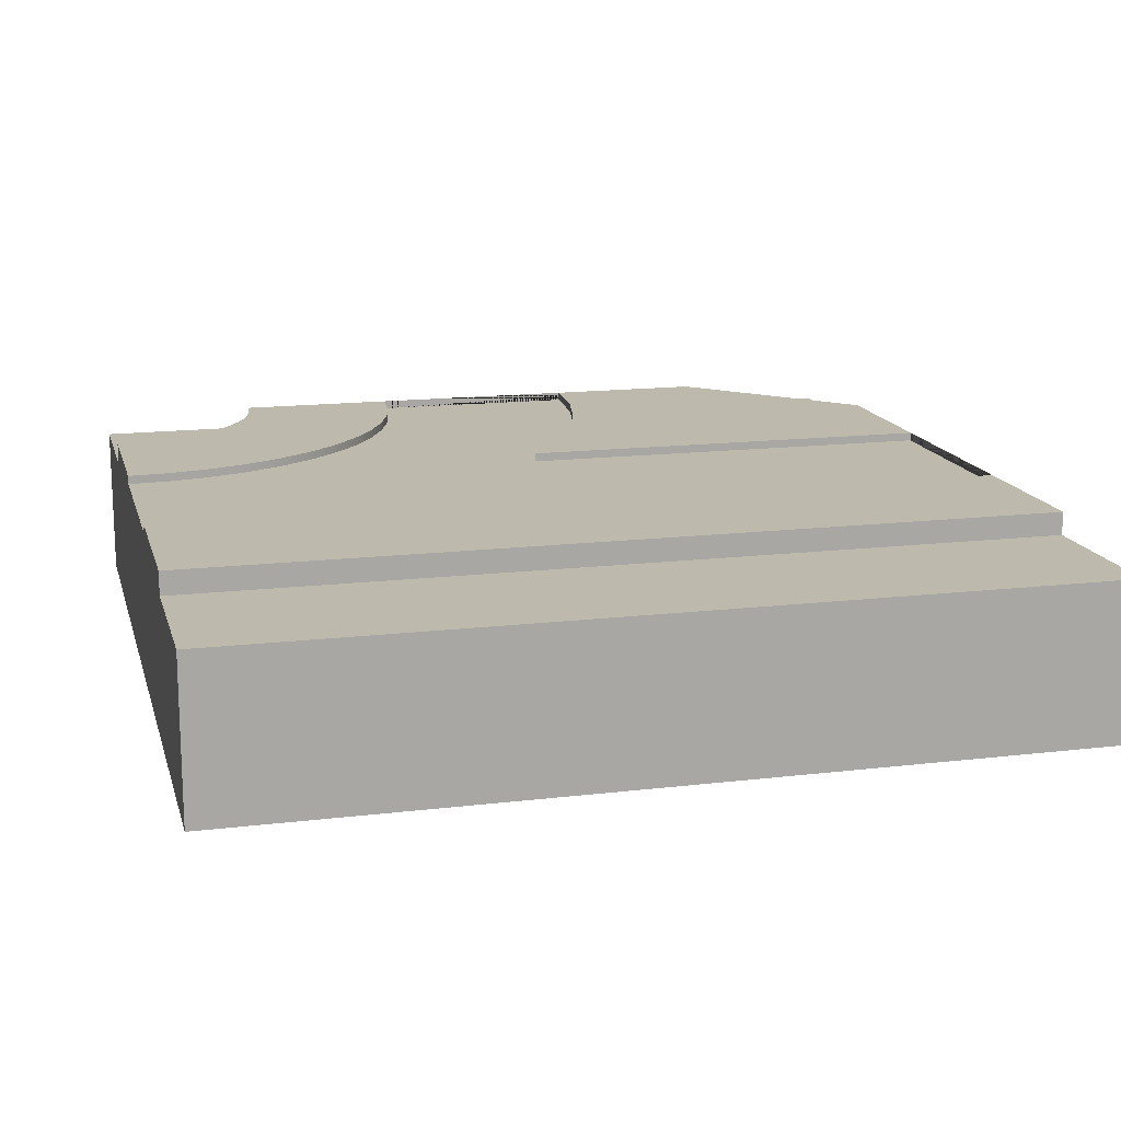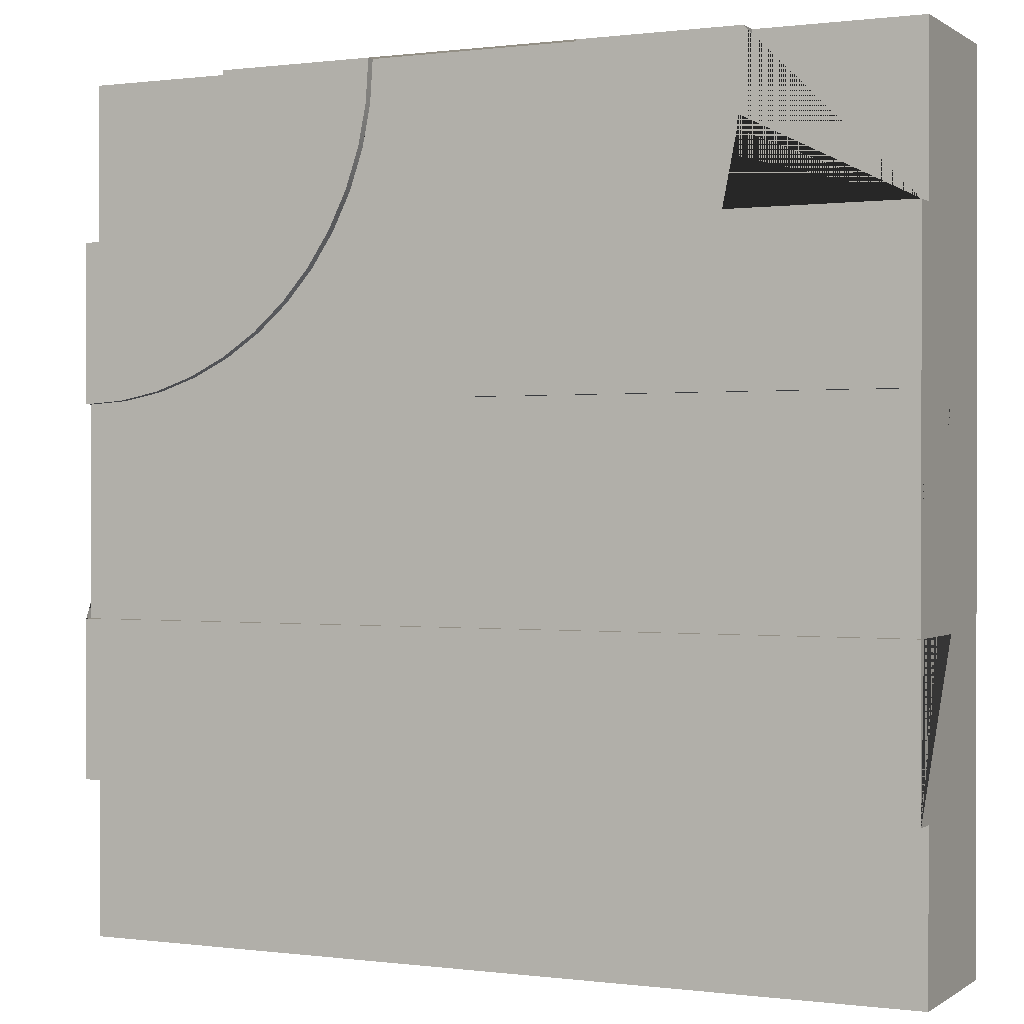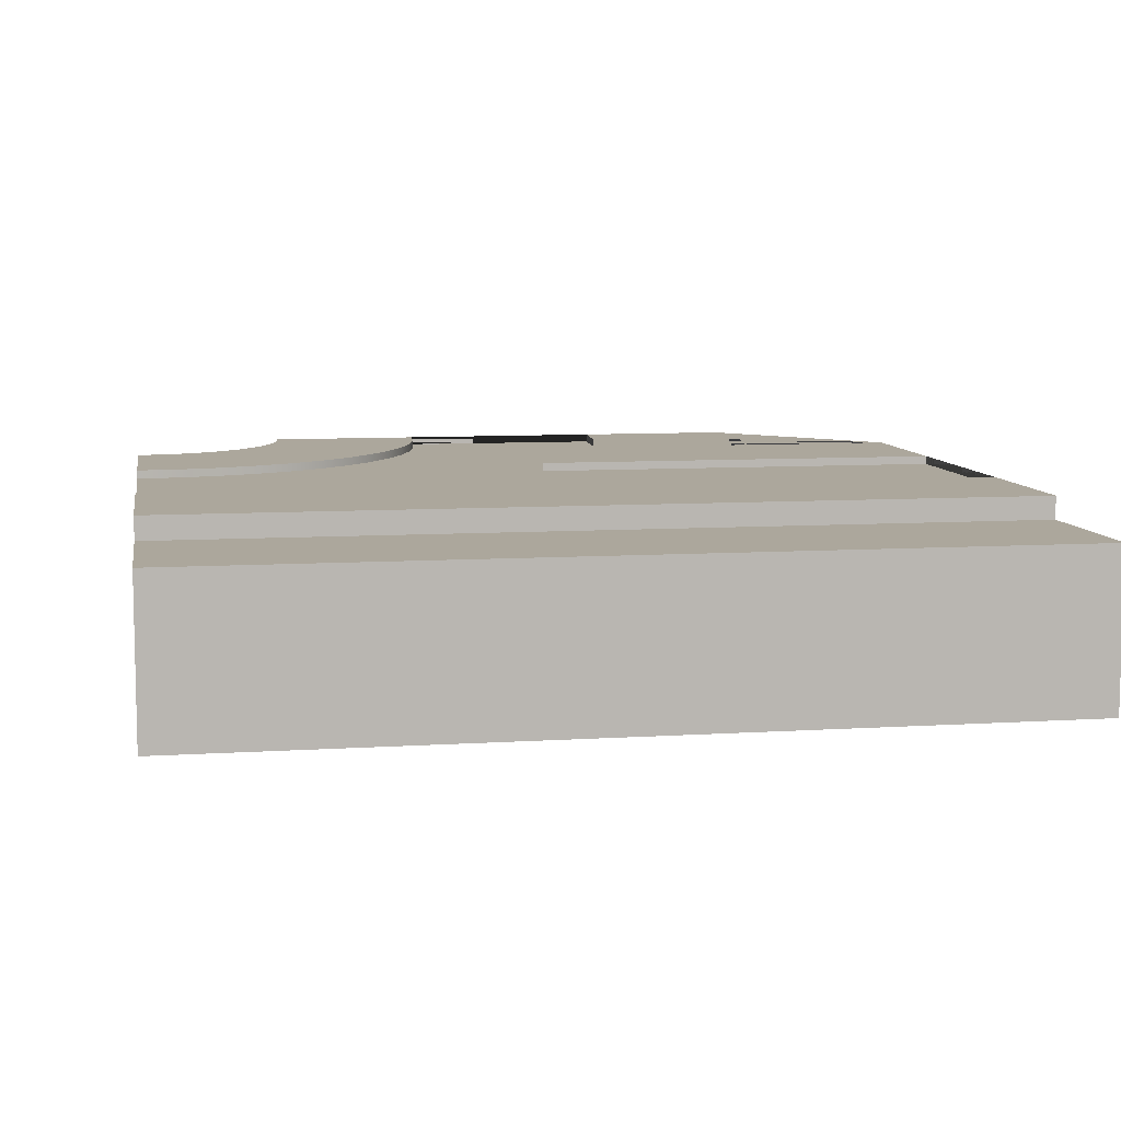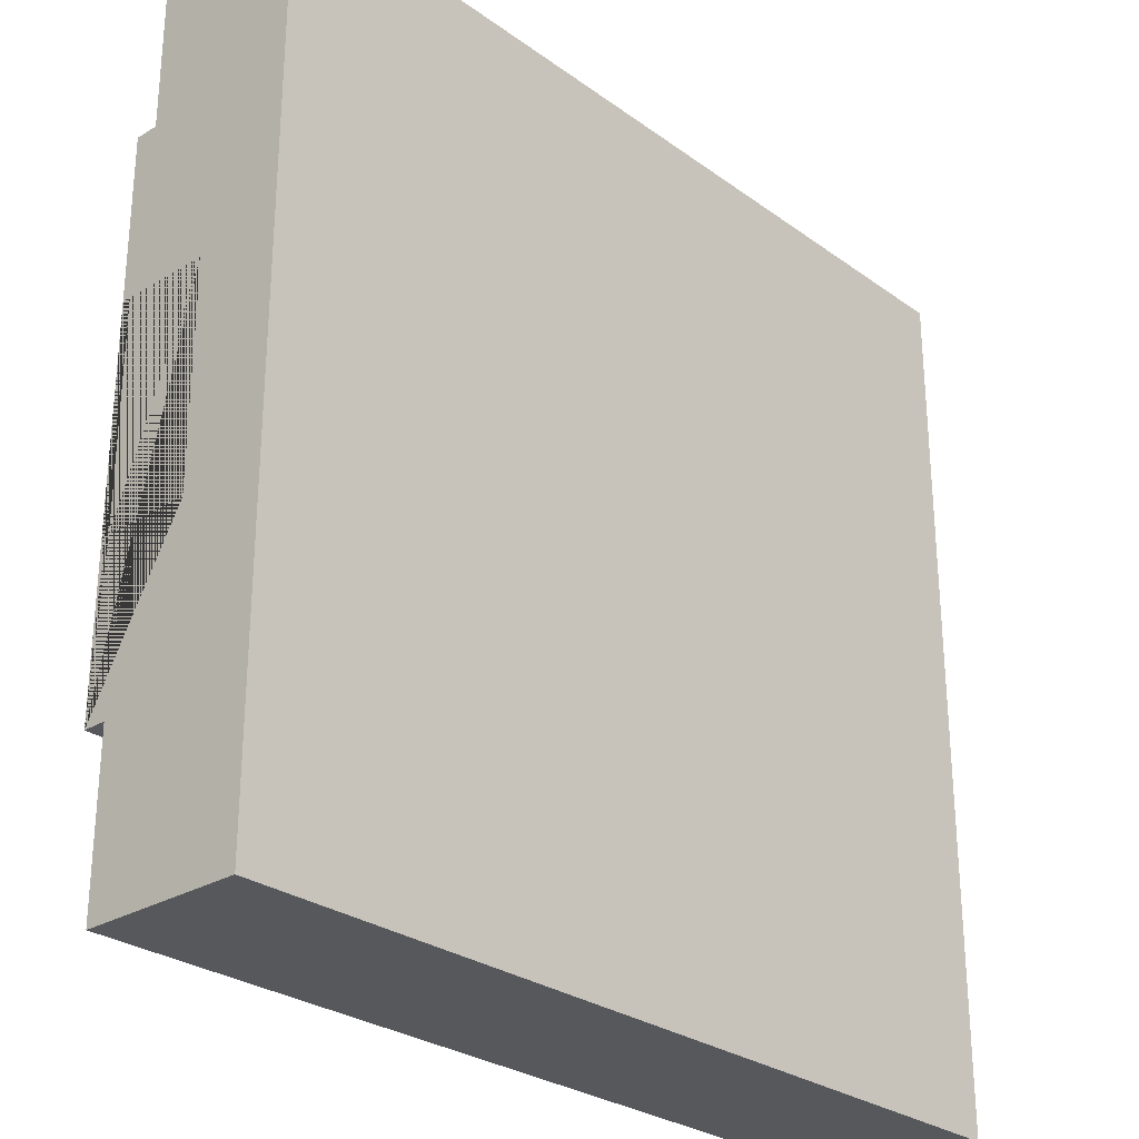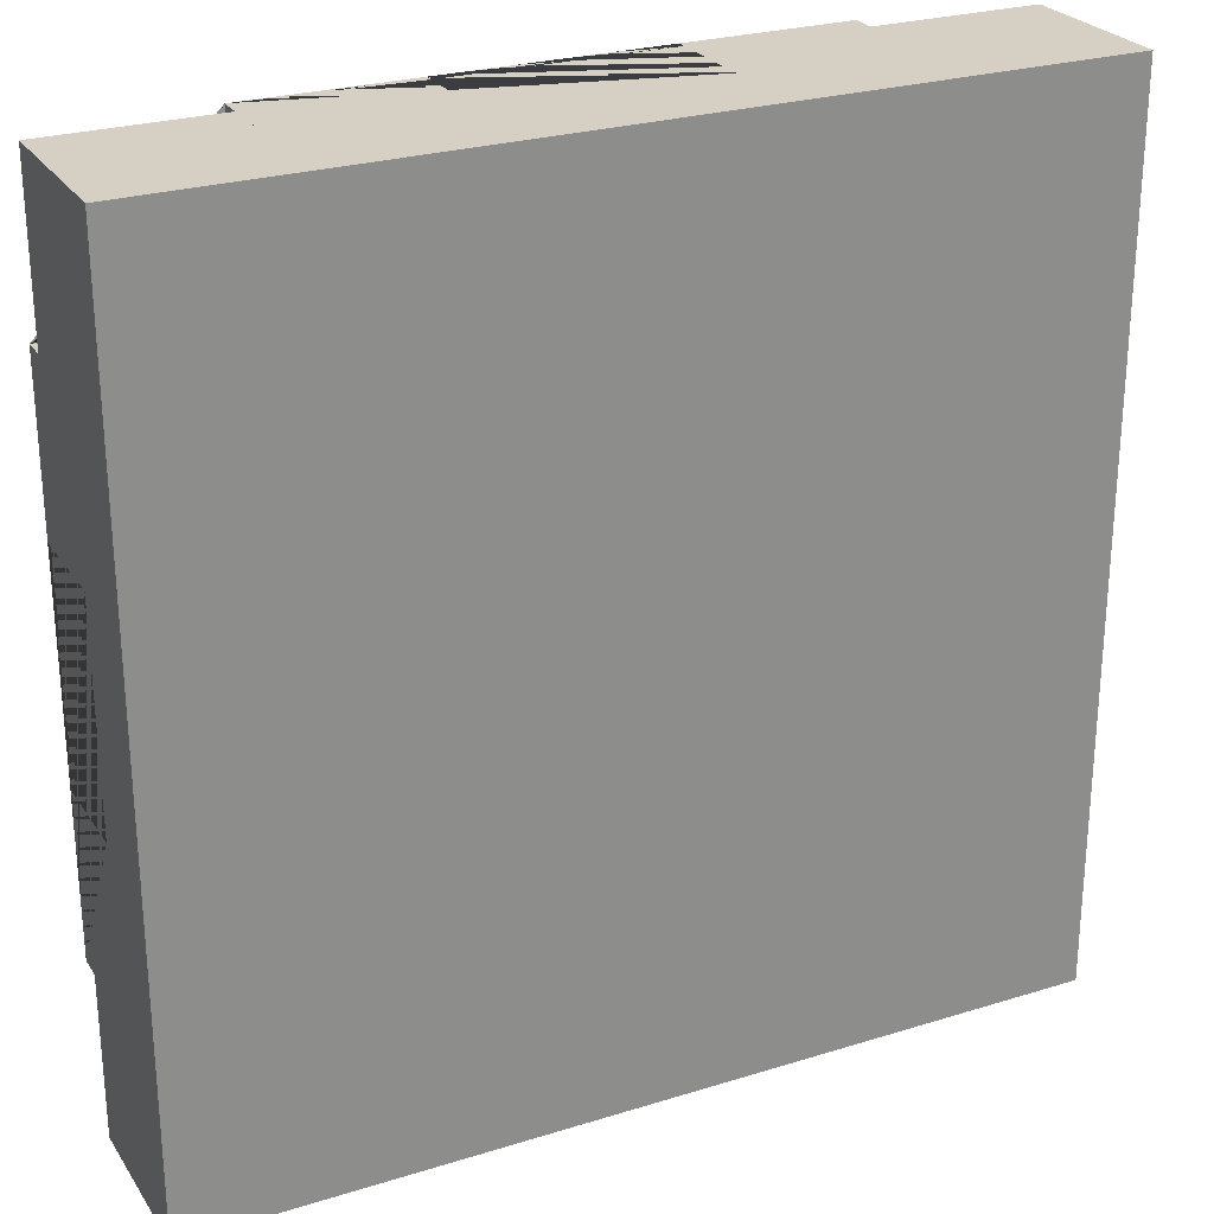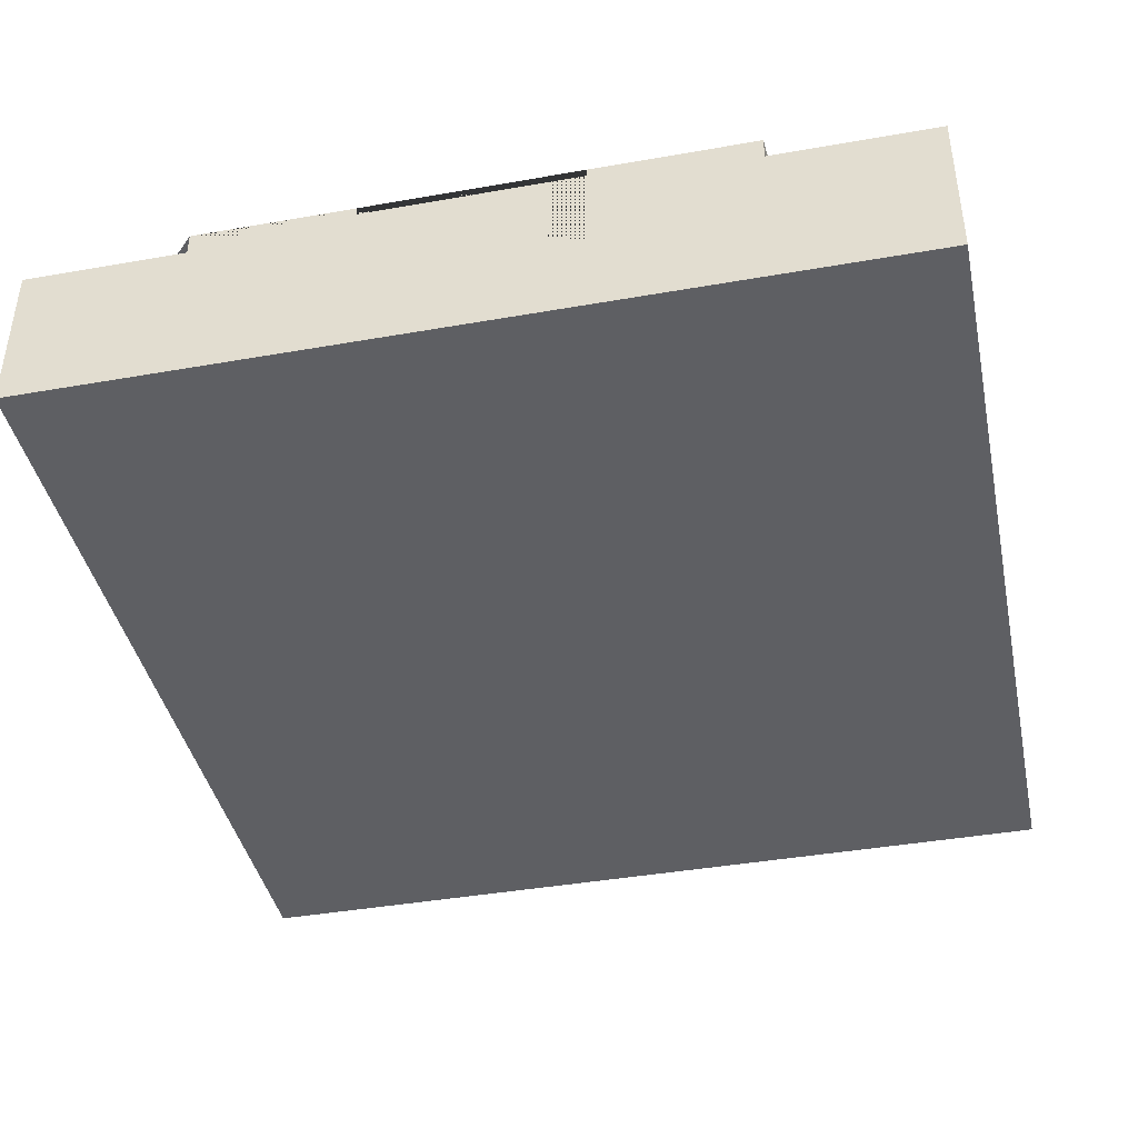
<metadata>
{"format":"obj","ext":"obj","renderer":"f3d","projection":"perspective","resolution":1024,"background":"white","views":[{"elev":15.2,"azim":165.7,"up":"+Y"},{"elev":0.3,"azim":-154.5,"up":"+Z"},{"elev":8.4,"azim":170.1,"up":"+Y"},{"elev":-27.8,"azim":-47.5,"up":"+Z"},{"elev":26.0,"azim":-26.2,"up":"+Z"},{"elev":-41.4,"azim":12.0,"up":"+Y"}]}
</metadata>
<code>
g Mesh1 Group1 Model
v 2.107 0.63 -0.6849
v 2.026 0.63 -0.5625
v 1.961 0.63 -0.4305
v 1.913 0.63 -0.2912
v 1.885 0.63 -0.1468
v 1.875 0.63 -0
v 2.438 0.63 -0
v 2.442 0.63 -0.07342
v 2.457 0.63 -0.1456
v 2.48 0.63 -0.2153
v 2.513 0.63 -0.2812
v 2.554 0.63 -0.3424
v 2.602 0.63 -0.3977
v 2.658 0.63 -0.4463
v 2.719 0.63 -0.4871
v 2.785 0.63 -0.5197
v 2.854 0.63 -0.5433
v 2.927 0.63 -0.5577
v 3 0.63 -0.5625
v 3 0.63 -1.125
v 2.853 0.63 -1.115
v 2.709 0.63 -1.087
v 2.569 0.63 -1.039
v 2.438 0.63 -0.9743
v 2.315 0.63 -0.8925
v 2.204 0.63 -0.7955
f 1 2 3 4 5 6 7 8 9 10 11 12 13 14 15 16 17 18 19 20 21 22 23 24 25 26
v 2.107 0.6 -0.6849
v 2.026 0.6 -0.5625
f 2 1 27 28
v 2.204 0.6 -0.7955
f 1 26 29 27
v 2.315 0.6 -0.8925
f 26 25 30 29
v 2.438 0.6 -0.9743
f 25 24 31 30
v 2.569 0.6 -1.039
f 24 23 32 31
v 2.709 0.6 -1.087
f 23 22 33 32
v 2.853 0.6 -1.115
f 22 21 34 33
v 3 0.6 -1.125
f 21 20 35 34
v 3 0 -0.5625
v 3 0 -2.438
v 3 0.55 -2.438
v 3 0.63 -2.438
v 3 0.63 -1.875
v 3 0.6 -1.875
v 3 0.3 -1.875
v 3 0.3 -1.125
v 3 0.55 -0.5625
f 36 37 38 39 40 41 42 43 35 20 19 44
v 3 0 -0
v 2.438 0 -0
v 0.5625 0 -0
v 0 0 -0
v 0 0 -0.5625
v 0 0 -2.438
v 0 0 -3
v 3 0 -3
f 36 45 46 47 48 49 50 51 52 37
v 3 0.55 -0
f 45 36 44 53
v 2.927 0.55 -0.5577
v 2.854 0.55 -0.5433
v 2.785 0.55 -0.5197
v 2.719 0.55 -0.4871
v 2.658 0.55 -0.4463
v 2.602 0.55 -0.3977
v 2.554 0.55 -0.3424
v 2.513 0.55 -0.2812
v 2.48 0.55 -0.2153
v 2.457 0.55 -0.1456
v 2.442 0.55 -0.07342
v 2.438 0.55 -0
f 53 44 54 55 56 57 58 59 60 61 62 63 64 65
f 19 18 54 44
f 18 17 55 54
f 17 16 56 55
f 16 15 57 56
f 15 14 58 57
f 14 13 59 58
f 13 12 60 59
f 12 11 61 60
f 11 10 62 61
f 10 9 63 62
f 9 8 64 63
f 8 7 65 64
v 0.5625 0.63 -0
v 0.5625 0.55 -0
v 1.875 0.6 -0
v 1.875 0.3 -0
v 1.125 0.3 -0
v 1.125 0.6 -0
v 1.125 0.63 -0
f 66 67 47 46 65 7 6 68 69 70 71 72
v 0.5834 0.63 -0.3182
v 0.5834 0.55 -0.3182
f 66 73 74 67
v 0 0.63 -0.5625
v 0.632 0.63 -0.5625
v 1.141 0.63 -0.2447
v 1.189 0.63 -0.4853
v 1.215 0.63 -0.5625
v 1.268 0.63 -0.7175
v 1.376 0.63 -0.9375
v 1.501 0.63 -1.125
v 0 0.63 -1.125
f 75 76 73 66 72 77 78 79 80 81 82 83
v 0 0.55 -0.5625
v 0.632 0.55 -0.5625
f 76 75 84 85
v 0 0.63 -2.438
v 0 0.55 -2.438
v 0 0.6 -1.125
v 0 0.3 -1.125
v 0 0.3 -1.875
v 0 0.6 -1.875
v 0 0.63 -1.875
f 86 87 50 49 84 75 83 88 89 90 91 92
f 86 39 38 87
f 40 39 86 92
f 40 92 91 41
v 1.501 0.6 -1.125
v 1.376 0.6 -0.9375
v 1.268 0.6 -0.7175
v 1.189 0.6 -0.4853
v 1.141 0.6 -0.2447
v 1.885 0.6 -0.1468
v 1.913 0.6 -0.2912
v 1.961 0.6 -0.4305
f 35 41 91 88 93 94 95 96 97 71 68 98 99 100 28 27 29 30 31 32 33 34
f 35 43 42 41
f 91 90 89 88
f 83 82 93 88
f 94 93 82 81
f 81 80 95 94
f 79 78 96 95 80
f 78 77 97 96
f 77 72 71 97
f 71 70 69 68
f 6 5 98 68
f 5 4 99 98
f 4 3 100 99
f 3 2 28 100
v 0 0.55 -3
v 3 0.55 -3
f 101 87 38 102
f 51 50 87 101
f 102 52 51 101
f 102 38 37 52
v 0 0.55 -0
f 103 84 49 48
f 103 67 74 85 84
f 48 47 67 103
f 73 76 85 74
f 53 65 46 45

</code>
